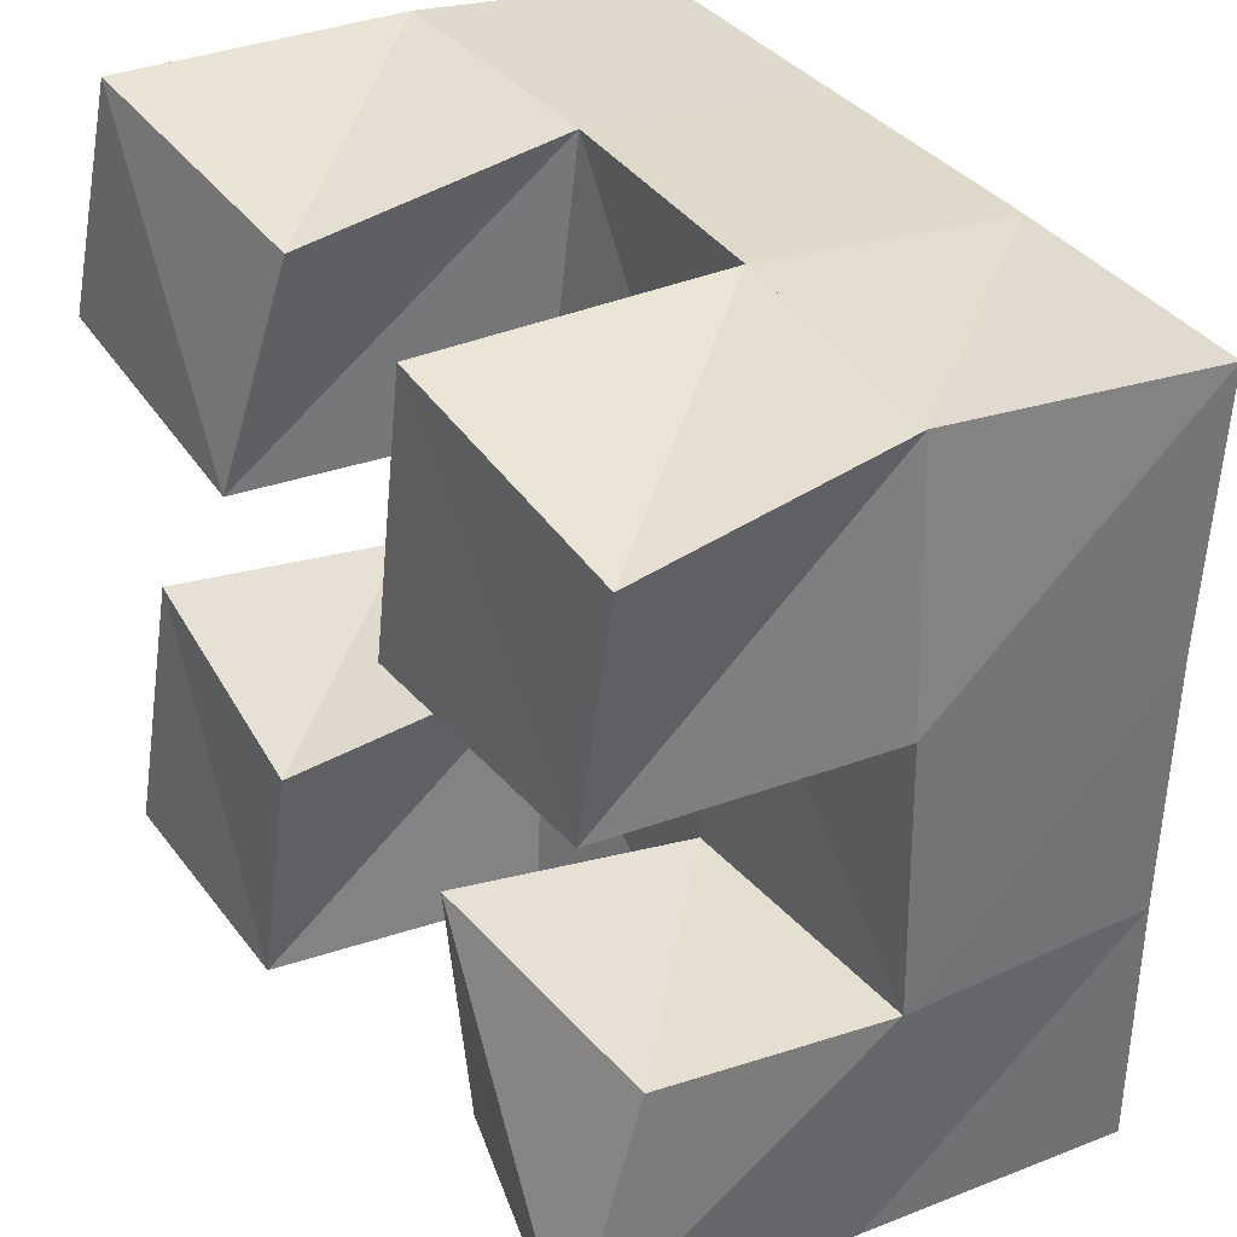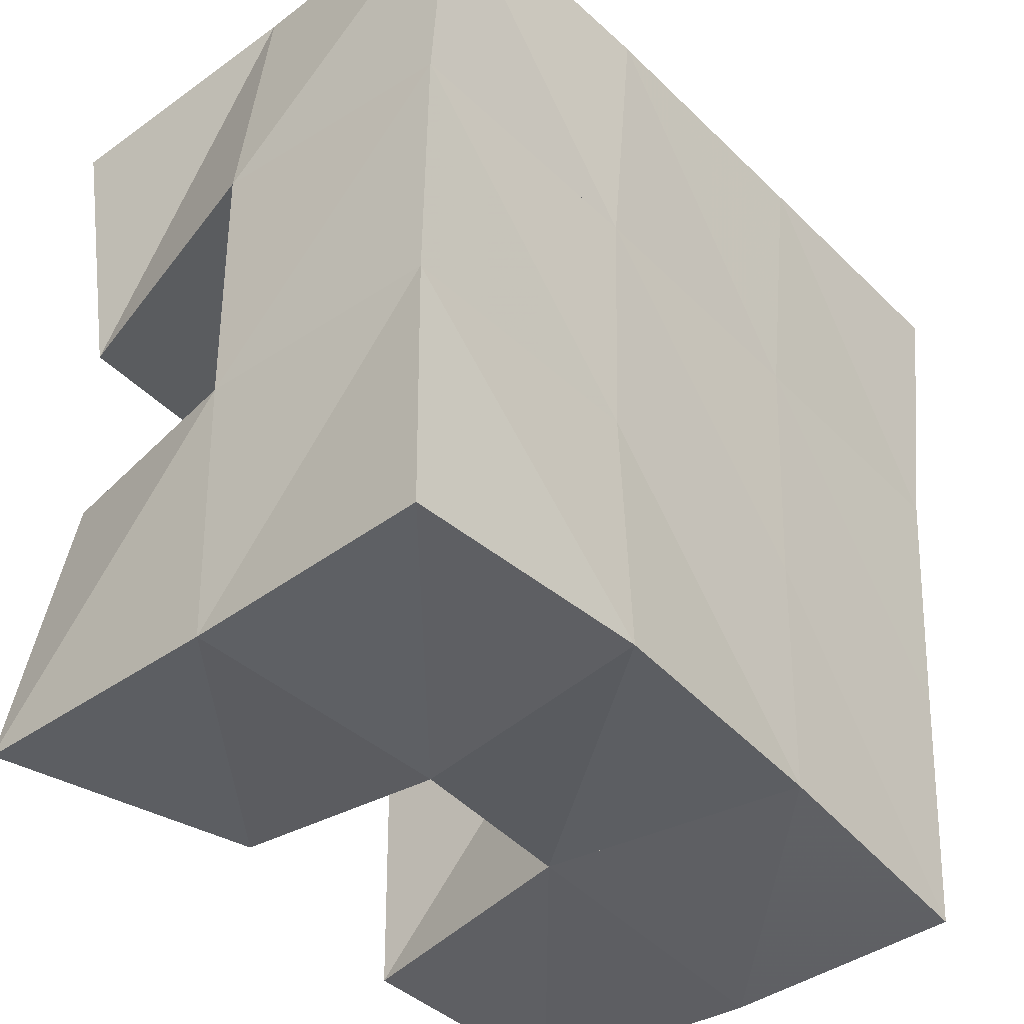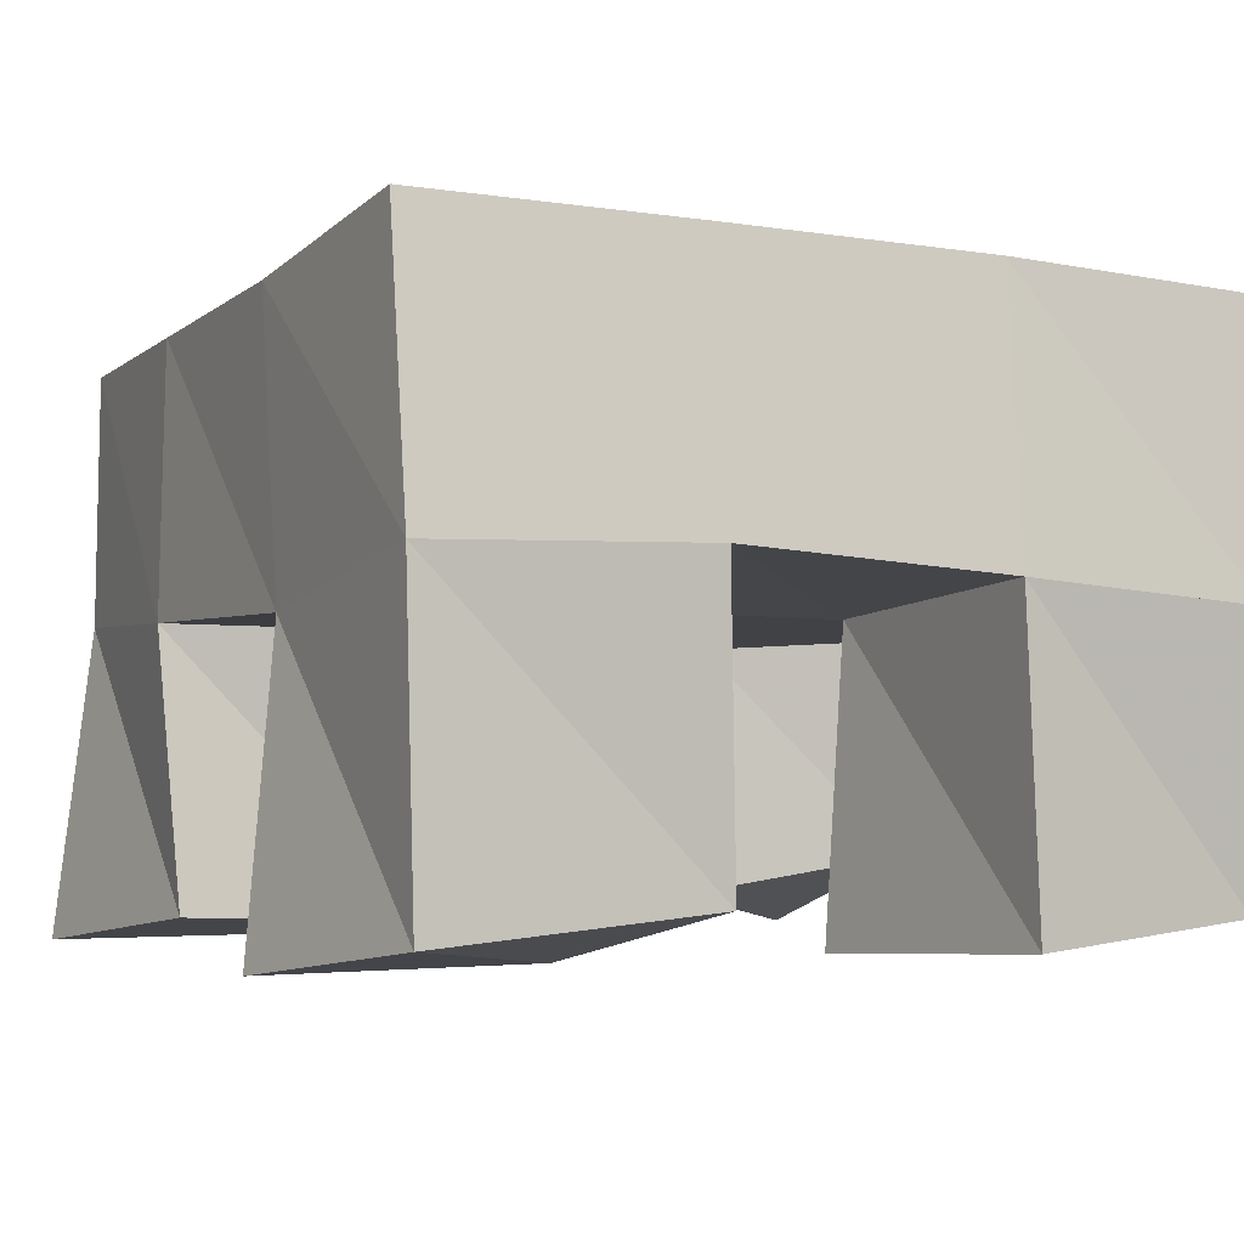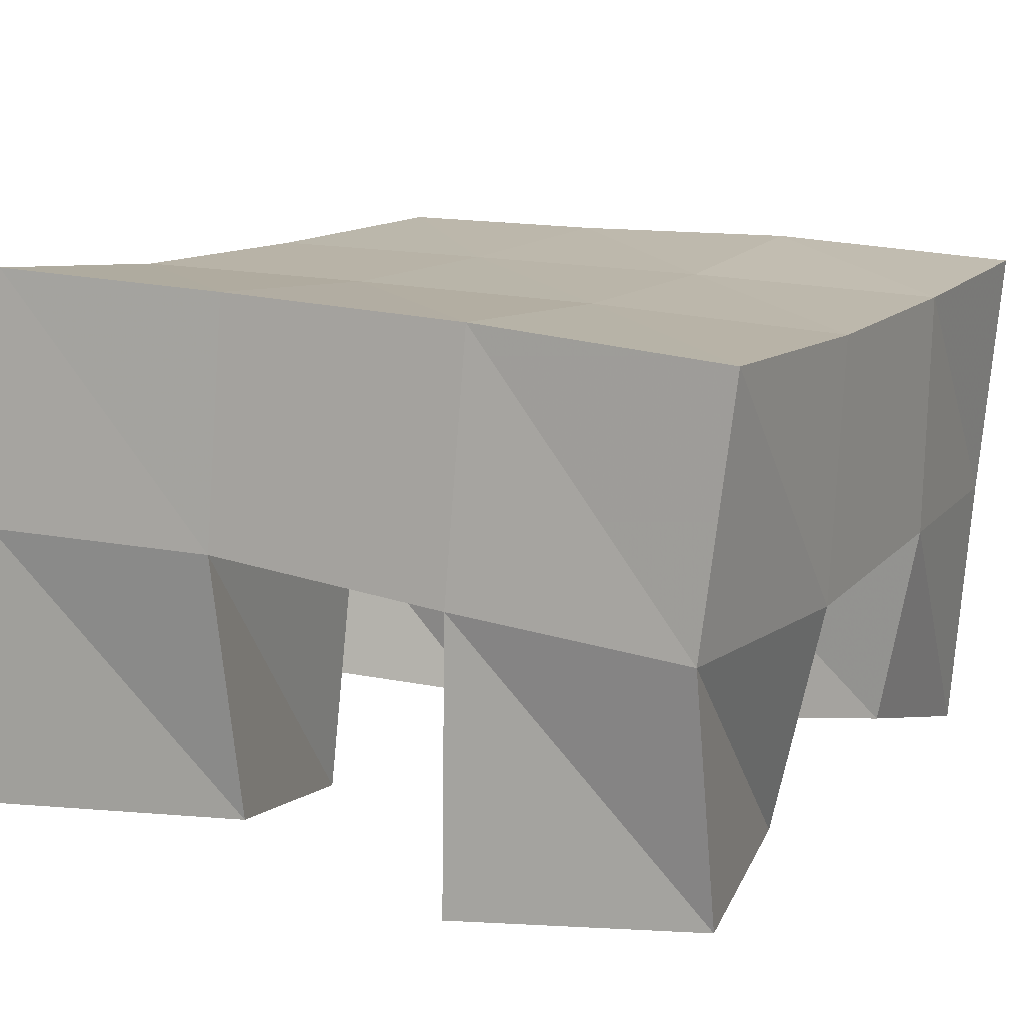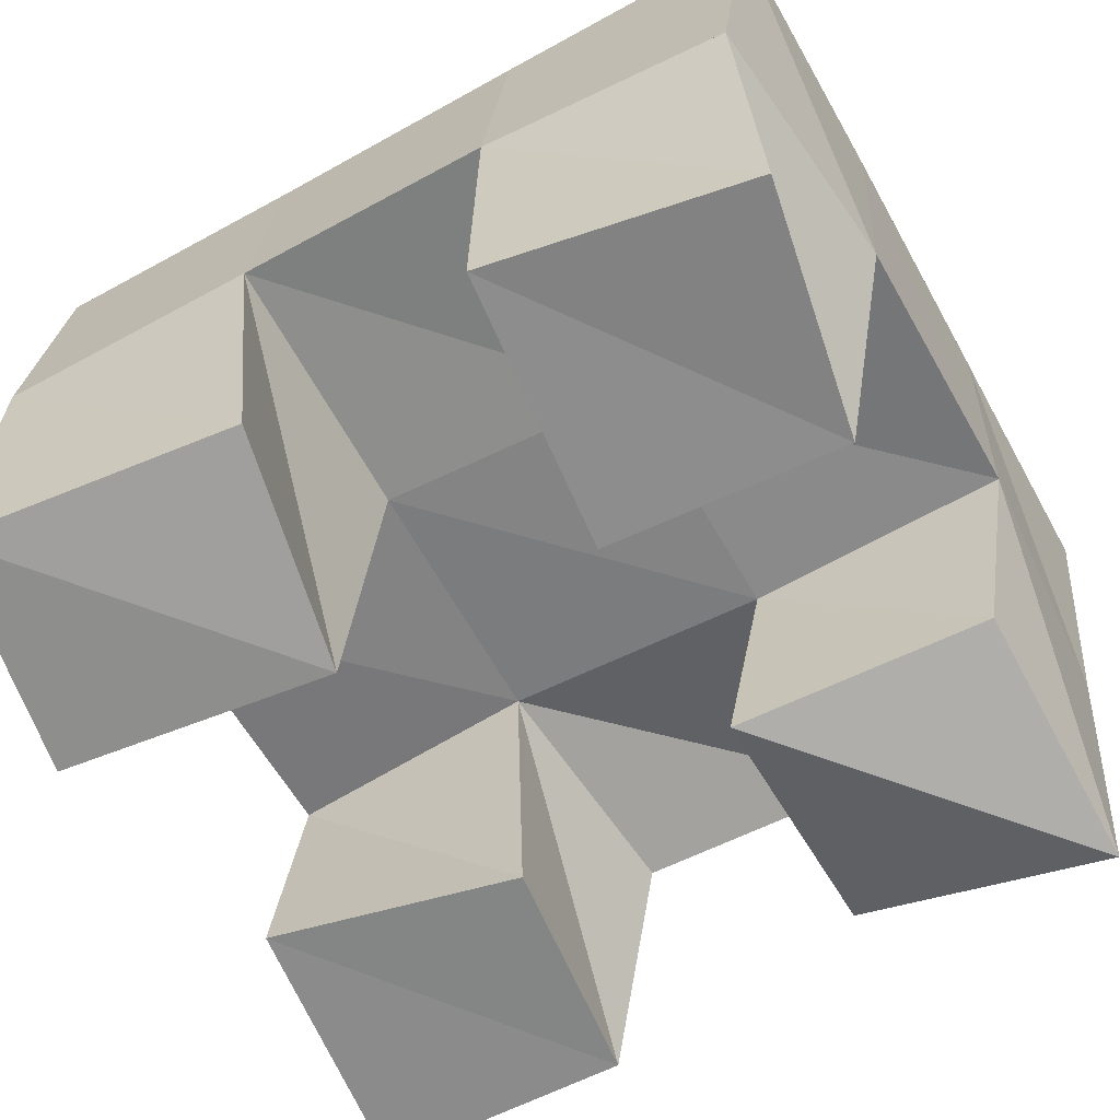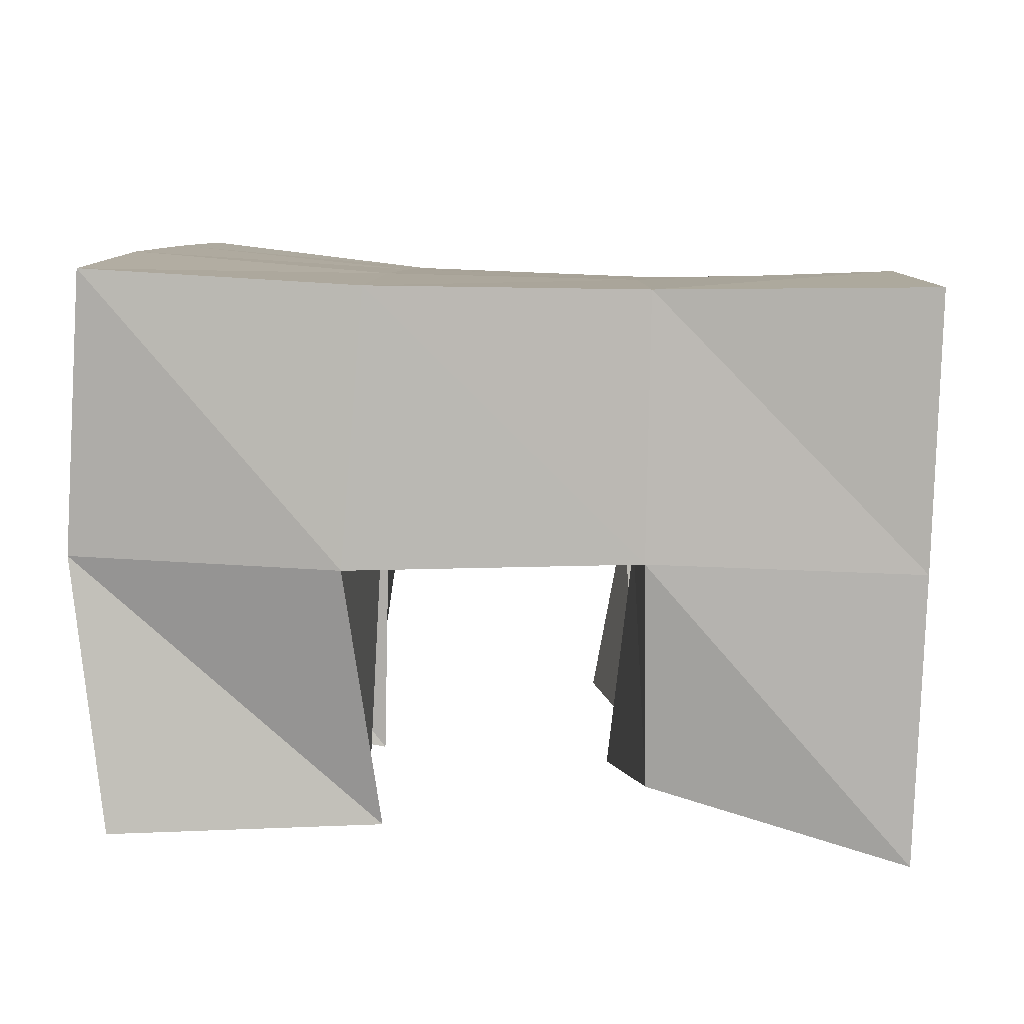
<metadata>
{"format":"obj","ext":"obj","renderer":"f3d","projection":"perspective","resolution":1024,"background":"white","views":[{"elev":36.5,"azim":57.7,"up":"+Z"},{"elev":-39.9,"azim":129.7,"up":"+Z"},{"elev":-3.1,"azim":-27.6,"up":"+Y"},{"elev":14.8,"azim":27.6,"up":"+Y"},{"elev":-58.6,"azim":29.0,"up":"+Y"},{"elev":6.5,"azim":90.7,"up":"+Y"}]}
</metadata>
<code>
v 0.5 0.1 0.1
v 0.51 0.1563 0.09105
v 0.5498 0.1 0.09985
v 0.5595 0.1493 0.1016
v 0.5056 0.106 0.1533
v 0.5044 0.1545 0.1442
v 0.5544 0.1038 0.1444
v 0.5548 0.1541 0.1482
v 0.6 0.1 0.2
v 0.6058 0.1551 0.1967
v 0.6444 0.1061 0.1943
v 0.6566 0.154 0.2004
v 0.6055 0.1026 0.2525
v 0.6048 0.159 0.2498
v 0.6534 0.1064 0.2427
v 0.6518 0.1559 0.2488
v 0.4972 0.1 0.2058
v 0.5052 0.1536 0.1974
v 0.55 0.1 0.2
v 0.5555 0.1555 0.1985
v 0.5046 0.1057 0.2511
v 0.5044 0.161 0.2483
v 0.5581 0.1097 0.2439
v 0.5548 0.1623 0.2483
v 0.6 0.1127 0.1008
v 0.6047 0.1602 0.09284
v 0.65 0.1 0.1
v 0.6532 0.1529 0.09819
v 0.6006 0.1081 0.1526
v 0.6066 0.1521 0.1478
v 0.6492 0.1143 0.1471
v 0.6568 0.1552 0.1478
v 0.5104 0.2025 0.09223
v 0.5577 0.2035 0.097
v 0.5057 0.2025 0.1436
v 0.5557 0.2032 0.1464
v 0.5041 0.2045 0.1932
v 0.5553 0.2048 0.1942
v 0.5046 0.2105 0.2416
v 0.5552 0.2098 0.2424
v 0.6063 0.205 0.09859
v 0.6067 0.2034 0.1474
v 0.6065 0.2046 0.1952
v 0.6061 0.2088 0.2437
v 0.657 0.2029 0.09695
v 0.6573 0.2025 0.1469
v 0.6573 0.2032 0.1963
v 0.6566 0.2061 0.2452
f 1 2 4
f 3 1 4
f 2 6 8
f 4 2 8
f 6 5 7
f 8 6 7
f 5 1 3
f 7 5 3
f 8 7 3
f 4 8 3
f 2 1 5
f 6 2 5
f 9 10 12
f 11 9 12
f 10 14 16
f 12 10 16
f 14 13 15
f 16 14 15
f 13 9 11
f 15 13 11
f 16 15 11
f 12 16 11
f 10 9 13
f 14 10 13
f 17 18 20
f 19 17 20
f 18 22 24
f 20 18 24
f 22 21 23
f 24 22 23
f 21 17 19
f 23 21 19
f 24 23 19
f 20 24 19
f 18 17 21
f 22 18 21
f 25 26 28
f 27 25 28
f 26 30 32
f 28 26 32
f 30 29 31
f 32 30 31
f 29 25 27
f 31 29 27
f 32 31 27
f 28 32 27
f 26 25 29
f 30 26 29
f 2 33 34
f 4 2 34
f 33 35 36
f 34 33 36
f 35 6 8
f 36 35 8
f 6 2 4
f 8 6 4
f 36 8 4
f 34 36 4
f 33 2 6
f 35 33 6
f 6 35 36
f 8 6 36
f 35 37 38
f 36 35 38
f 37 18 20
f 38 37 20
f 18 6 8
f 20 18 8
f 38 20 8
f 36 38 8
f 35 6 18
f 37 35 18
f 18 37 38
f 20 18 38
f 37 39 40
f 38 37 40
f 39 22 24
f 40 39 24
f 22 18 20
f 24 22 20
f 40 24 20
f 38 40 20
f 37 18 22
f 39 37 22
f 4 34 41
f 26 4 41
f 34 36 42
f 41 34 42
f 36 8 30
f 42 36 30
f 8 4 26
f 30 8 26
f 42 30 26
f 41 42 26
f 34 4 8
f 36 34 8
f 8 36 42
f 30 8 42
f 36 38 43
f 42 36 43
f 38 20 10
f 43 38 10
f 20 8 30
f 10 20 30
f 43 10 30
f 42 43 30
f 36 8 20
f 38 36 20
f 20 38 43
f 10 20 43
f 38 40 44
f 43 38 44
f 40 24 14
f 44 40 14
f 24 20 10
f 14 24 10
f 44 14 10
f 43 44 10
f 38 20 24
f 40 38 24
f 26 41 45
f 28 26 45
f 41 42 46
f 45 41 46
f 42 30 32
f 46 42 32
f 30 26 28
f 32 30 28
f 46 32 28
f 45 46 28
f 41 26 30
f 42 41 30
f 30 42 46
f 32 30 46
f 42 43 47
f 46 42 47
f 43 10 12
f 47 43 12
f 10 30 32
f 12 10 32
f 47 12 32
f 46 47 32
f 42 30 10
f 43 42 10
f 10 43 47
f 12 10 47
f 43 44 48
f 47 43 48
f 44 14 16
f 48 44 16
f 14 10 12
f 16 14 12
f 48 16 12
f 47 48 12
f 43 10 14
f 44 43 14

</code>
